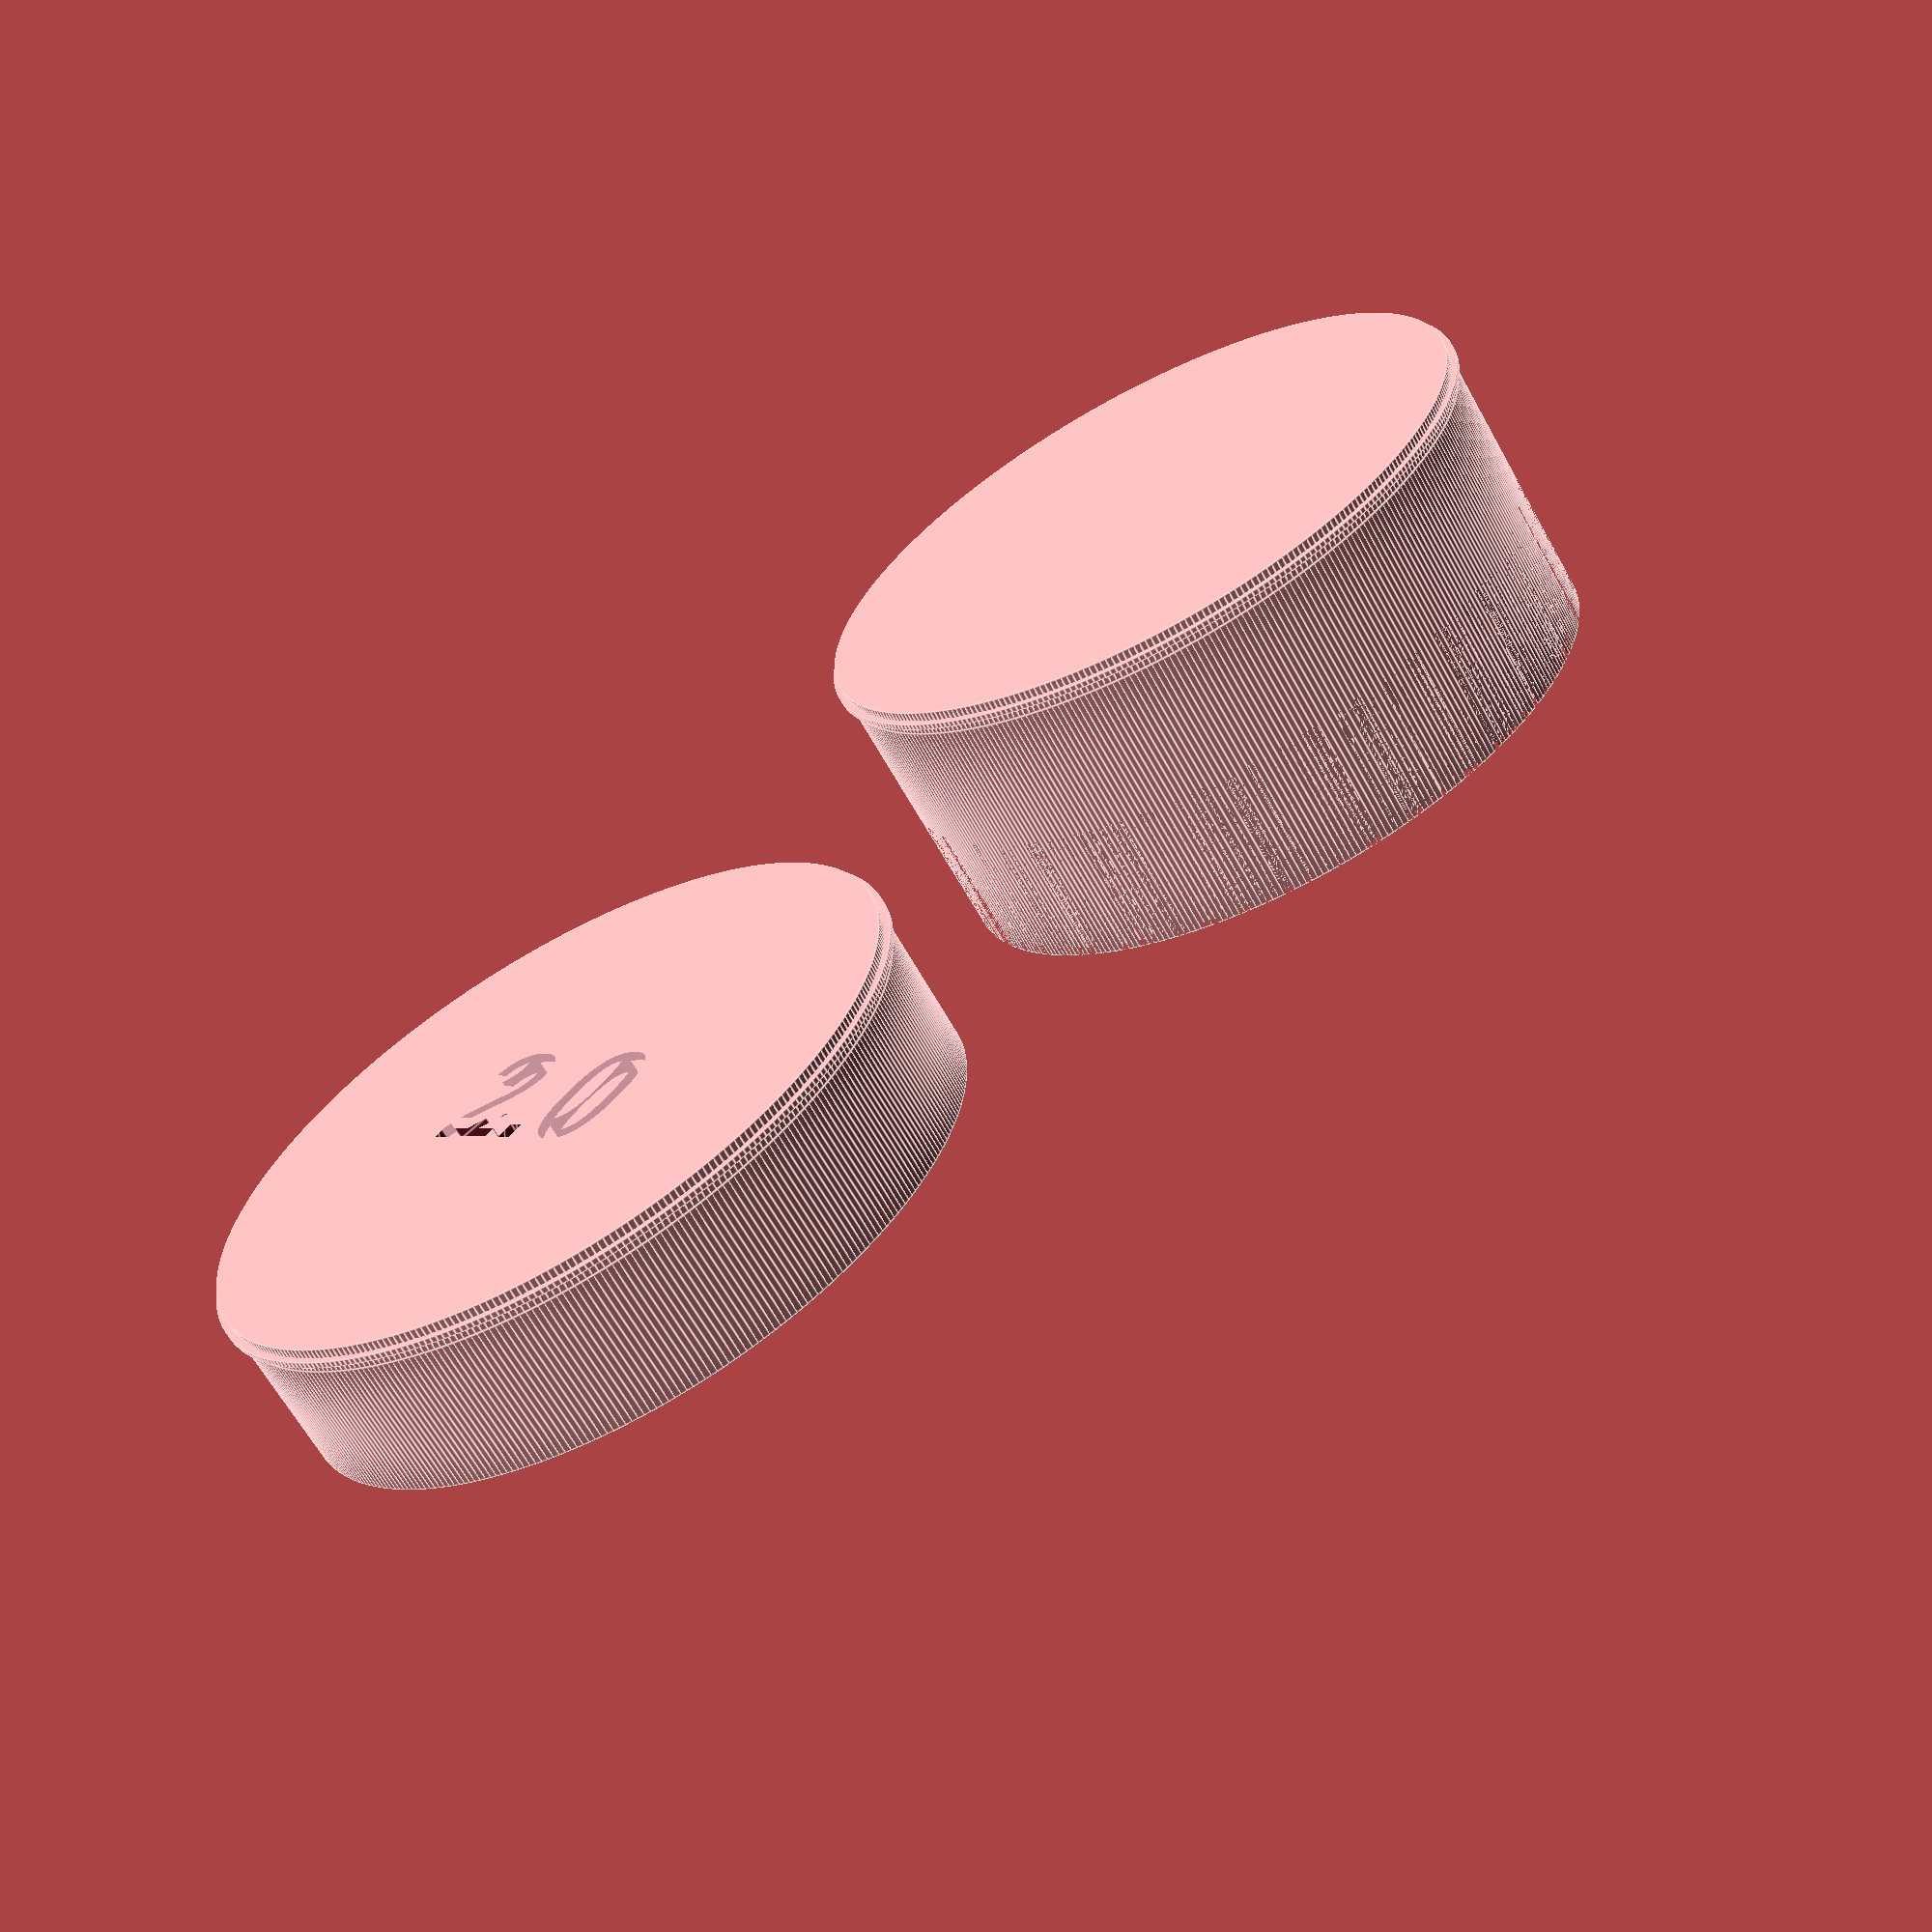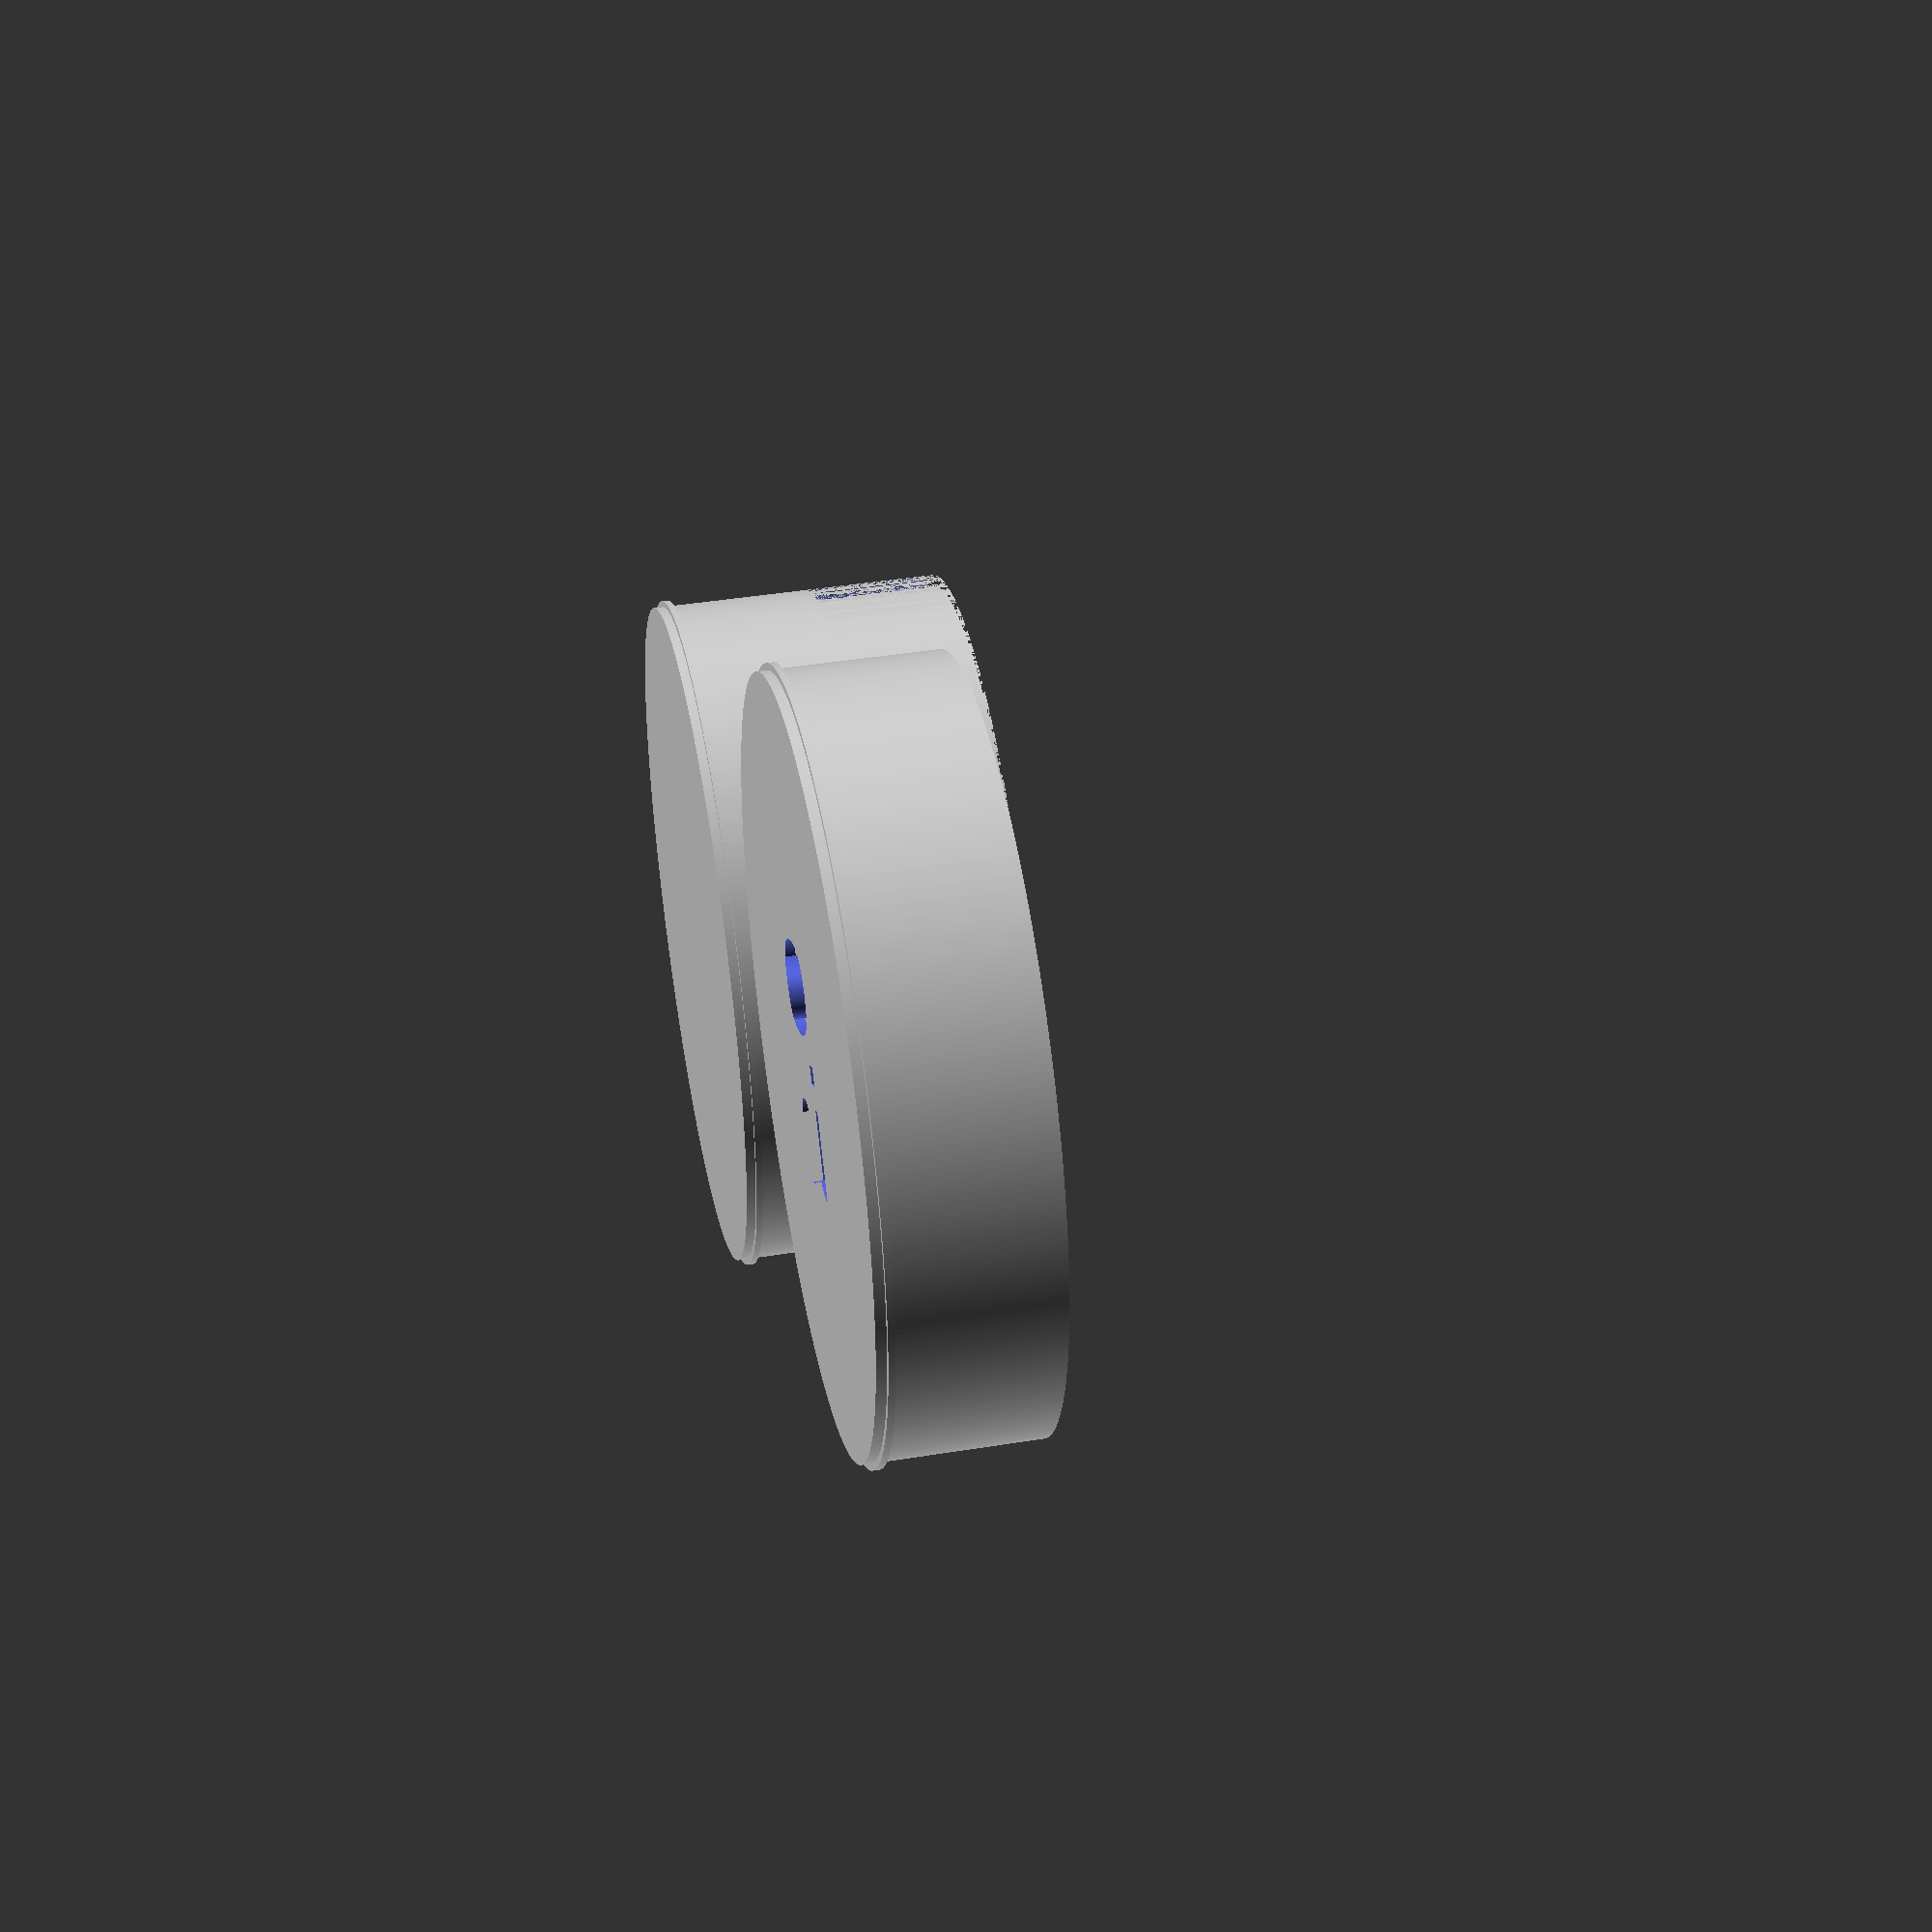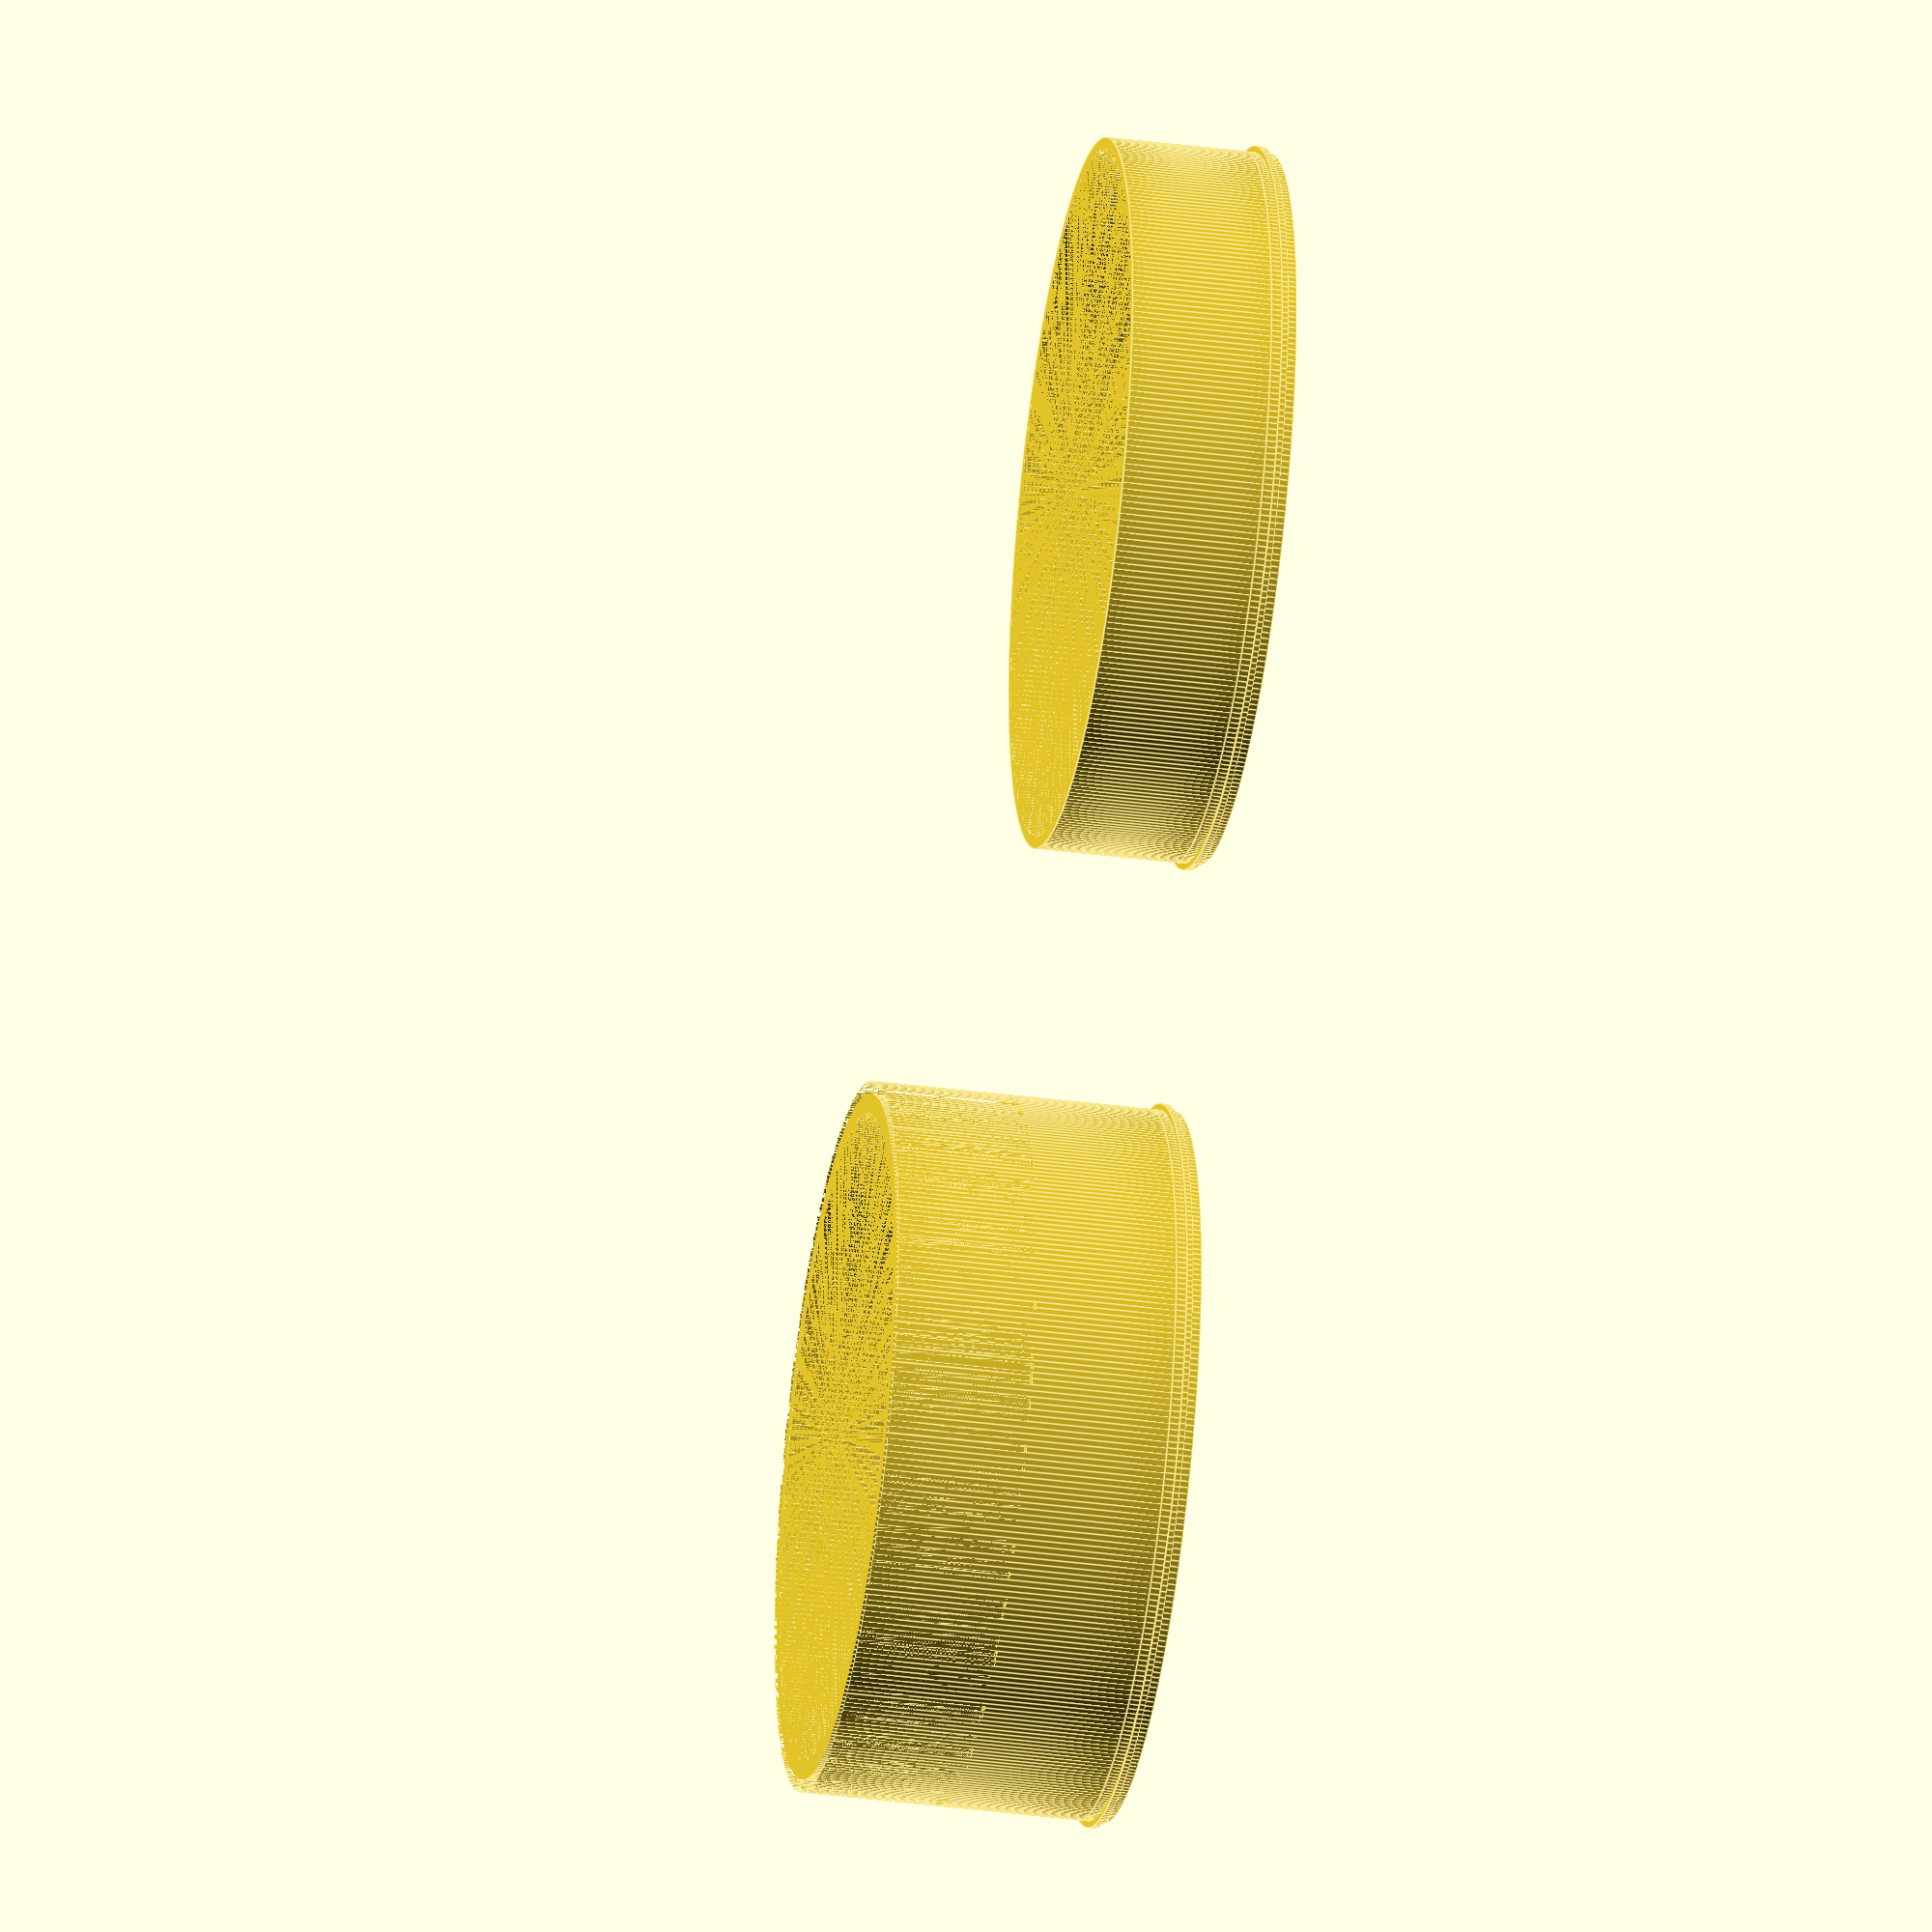
<openscad>

// Adjust these constants as appropriate
total_height = 22; // inside height needed to accomodate the lens
inner_diameter = 50.75; // inside diameter needed to accomodate the lens
wall_thickness = 2.5; // thickness of container walls
thin_wall_thickness = 1.5; // thickness of thinner wall where endcap goes over
lip_thickness = 0.5; // thickness of lip at the very ends for grasping
cap_room = 0.20; // room to leave between the endcap and the thin_diameter wall - bigger makes the endcap more loose
cap_thickness = 2; // thickness of the flat disk that caps each end
text_depth = 1.0; // how deep to etch the lens size marker text
marker_text = "2.0"; // text to etch into the cap

// These are calculated using the settings above: don't bother with these
cap_height = total_height / 2; // the height of the cap that fits on the main body
outer_diameter = inner_diameter + (wall_thickness * 2);
thin_diameter = inner_diameter + (thin_wall_thickness * 2); // diameter given thin_wall_thickness

$fn = 360;

translate([0, 0, (total_height / 2) + cap_thickness])
    difference() {
        union() {
            difference() {
                cylinder(d = outer_diameter, h = total_height, center = true);
                cylinder(d = inner_diameter, h = total_height, center = true);
            }
            translate([0, 0, 0 - ((total_height / 2) + (cap_thickness - 1))])
                union() {
                    cylinder(d = outer_diameter, h = cap_thickness, center = true);
                    cylinder(d = outer_diameter + lip_thickness * 2, h = lip_thickness, center = true);
                }
        }
        translate([0, 0, total_height / 2])
            difference() {
                cylinder(d = outer_diameter, h = total_height, center = true);
                cylinder(d = thin_diameter, h = total_height, center = true);
            }
    }
    
translate([0, floor(inner_diameter) / 2 * 3, (cap_height / 2) + cap_thickness]) {
    union() {
        difference() {
            cylinder(d = outer_diameter, h = cap_height, center = true);
            cylinder(d = thin_diameter + cap_room, h = cap_height, center = true);
        }
        translate([0, 0, 0 - ((cap_height / 2) + 1)]) {
            union() {
                cylinder(d = outer_diameter + lip_thickness * 2, h = lip_thickness, center = true);
                difference() {
                    cylinder(d = outer_diameter, h = cap_thickness, center = true);
                    translate([0, 0, 0 - (cap_thickness - text_depth)])
                        rotate([180, 0, 0]) 
                            linear_extrude(height = text_depth * 2, center = true)
                                text(marker_text, valign="center", halign="center");
                }
            }
        }
    }
}

</openscad>
<views>
elev=63.9 azim=137.6 roll=209.0 proj=p view=edges
elev=317.9 azim=304.0 roll=259.0 proj=p view=solid
elev=34.8 azim=34.7 roll=80.0 proj=o view=edges
</views>
